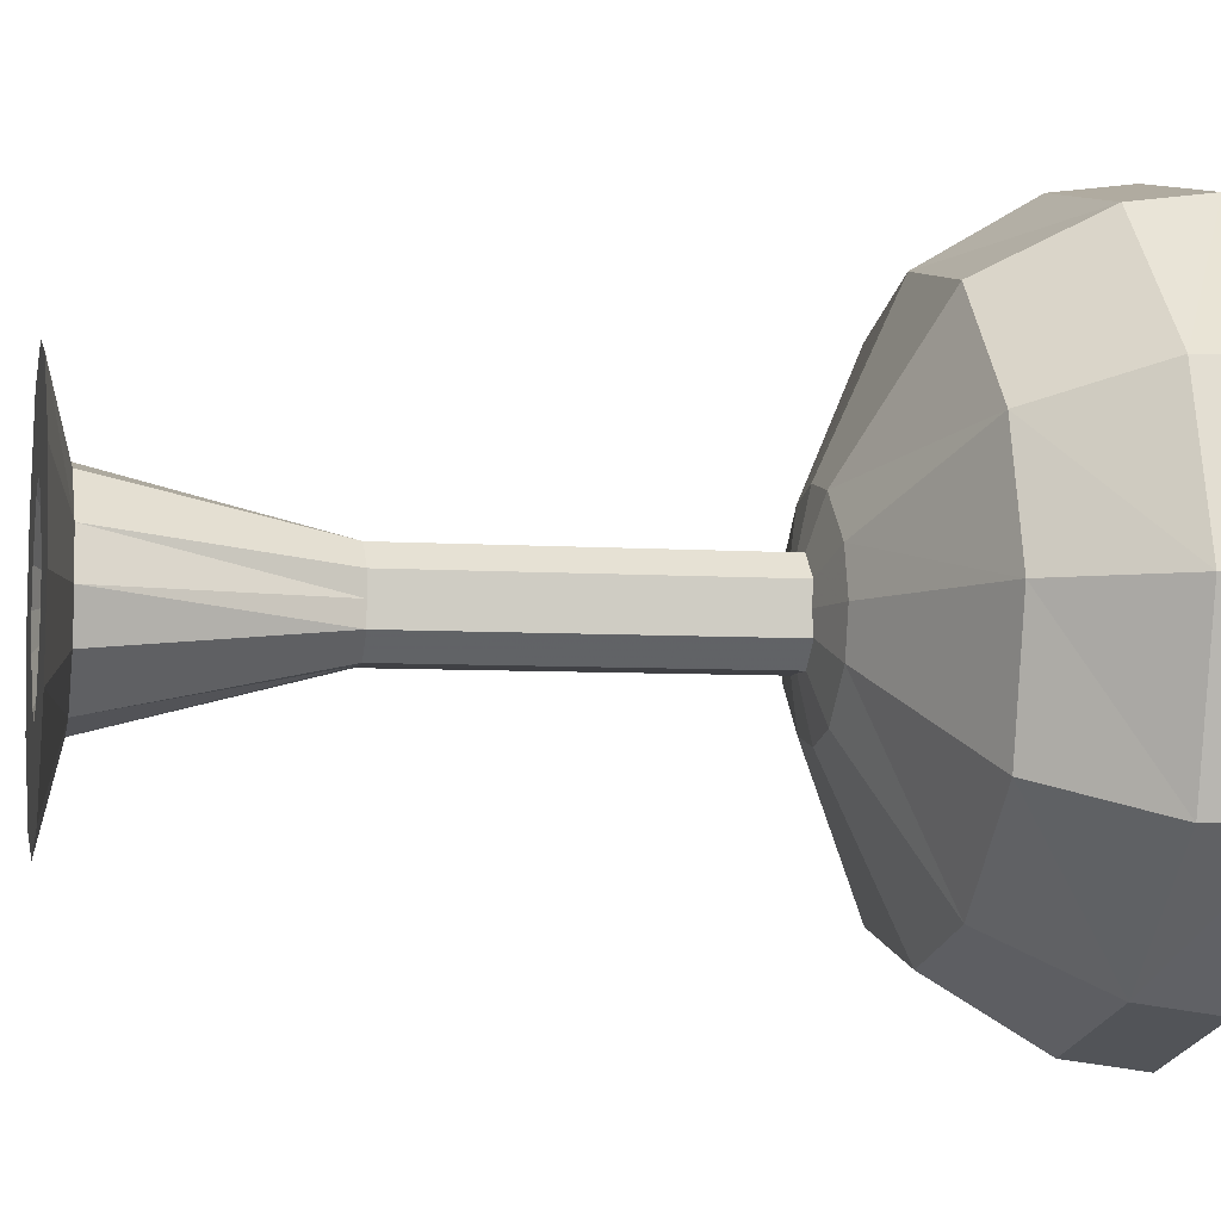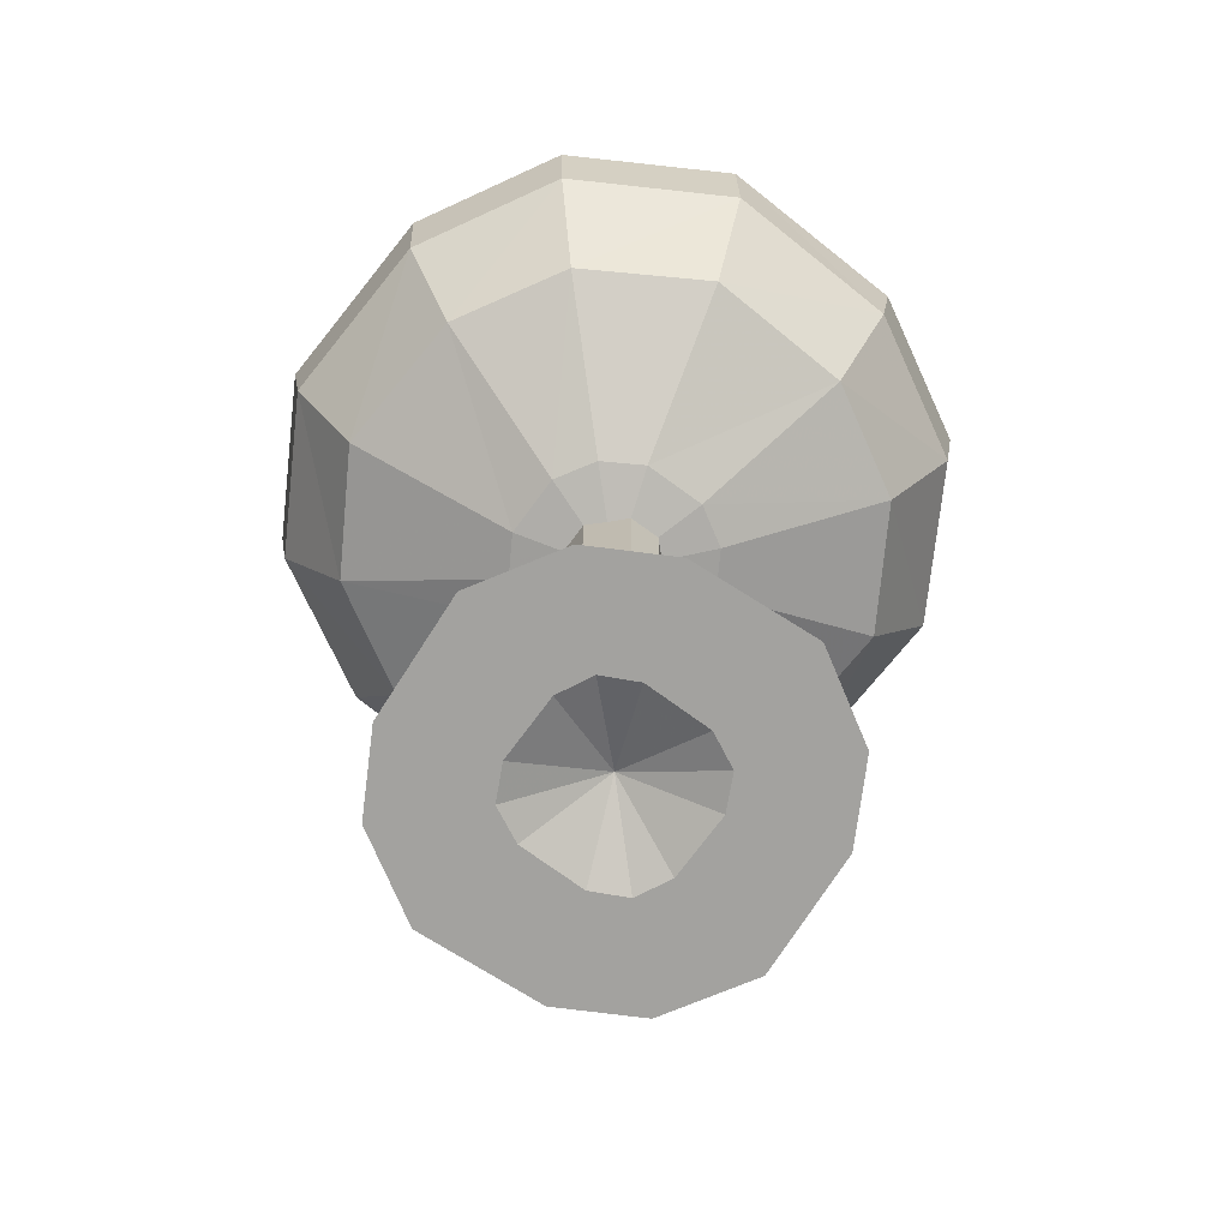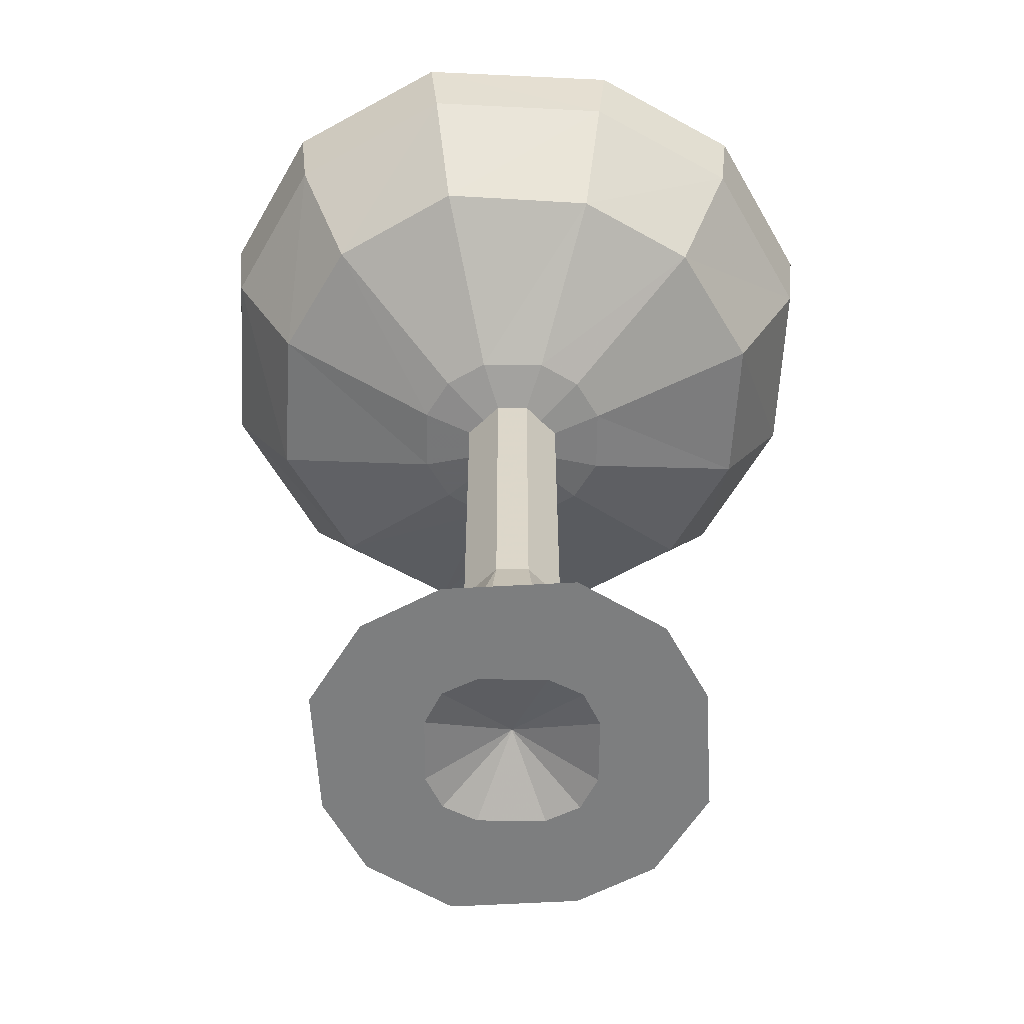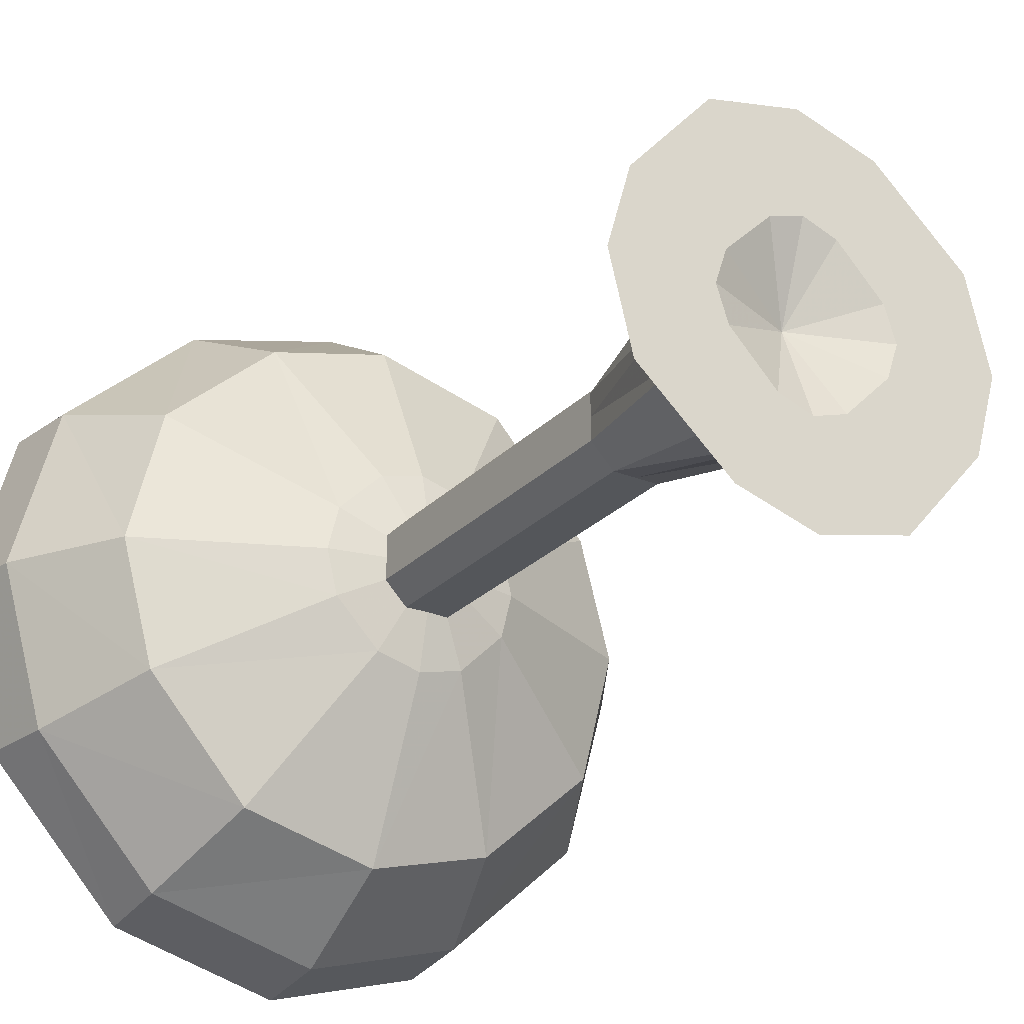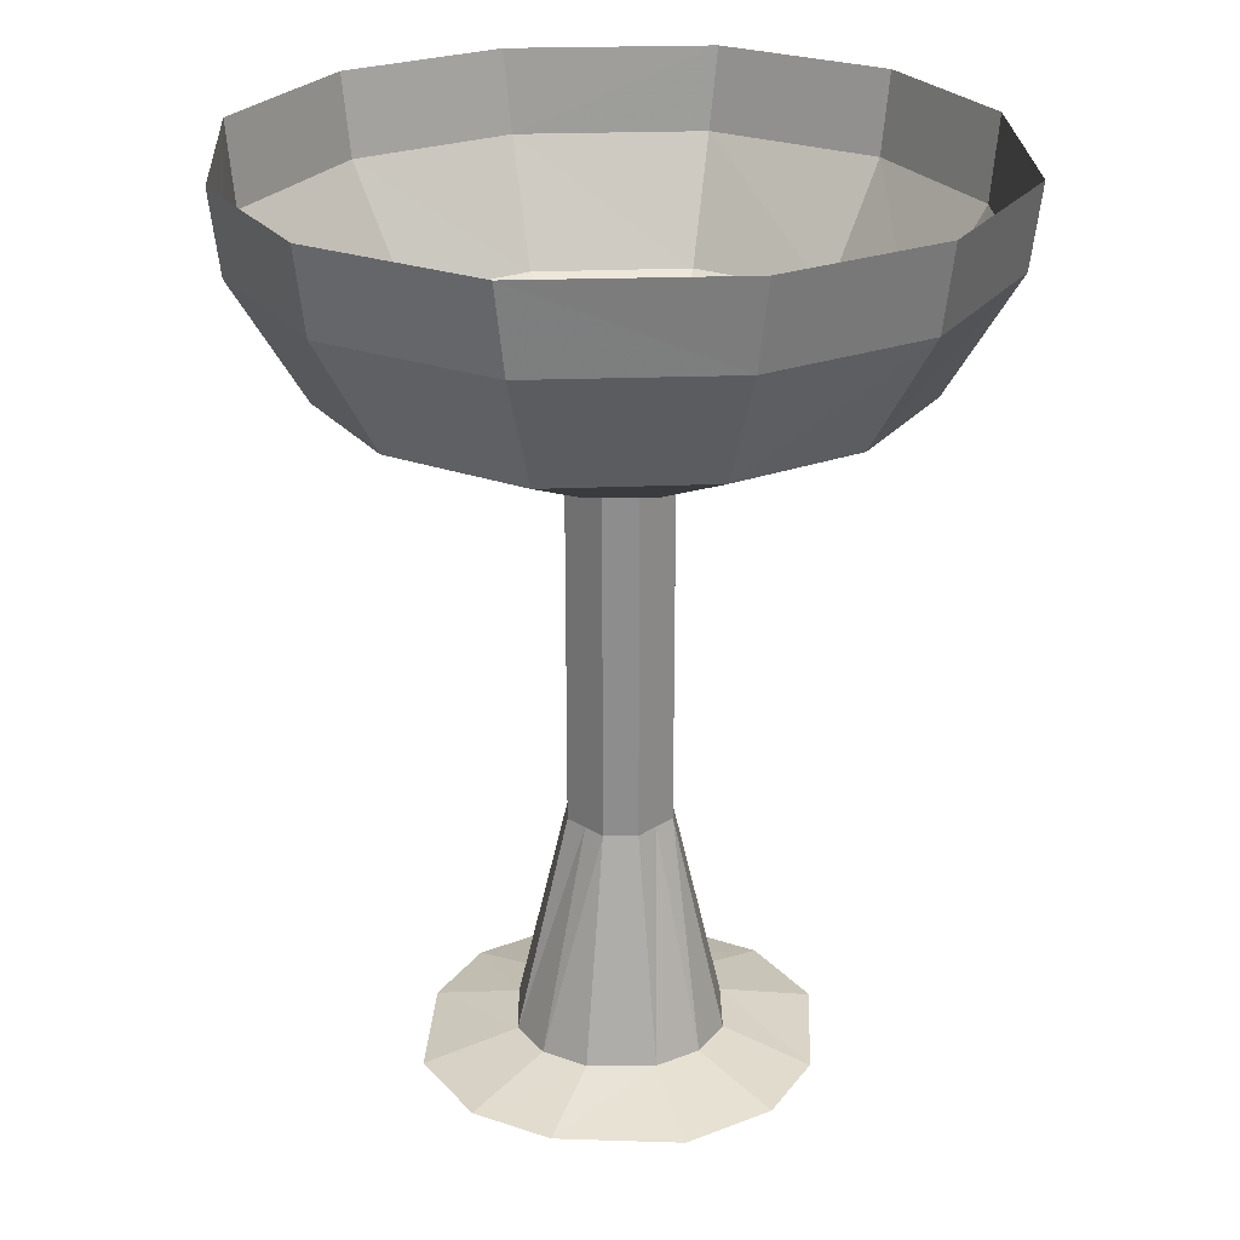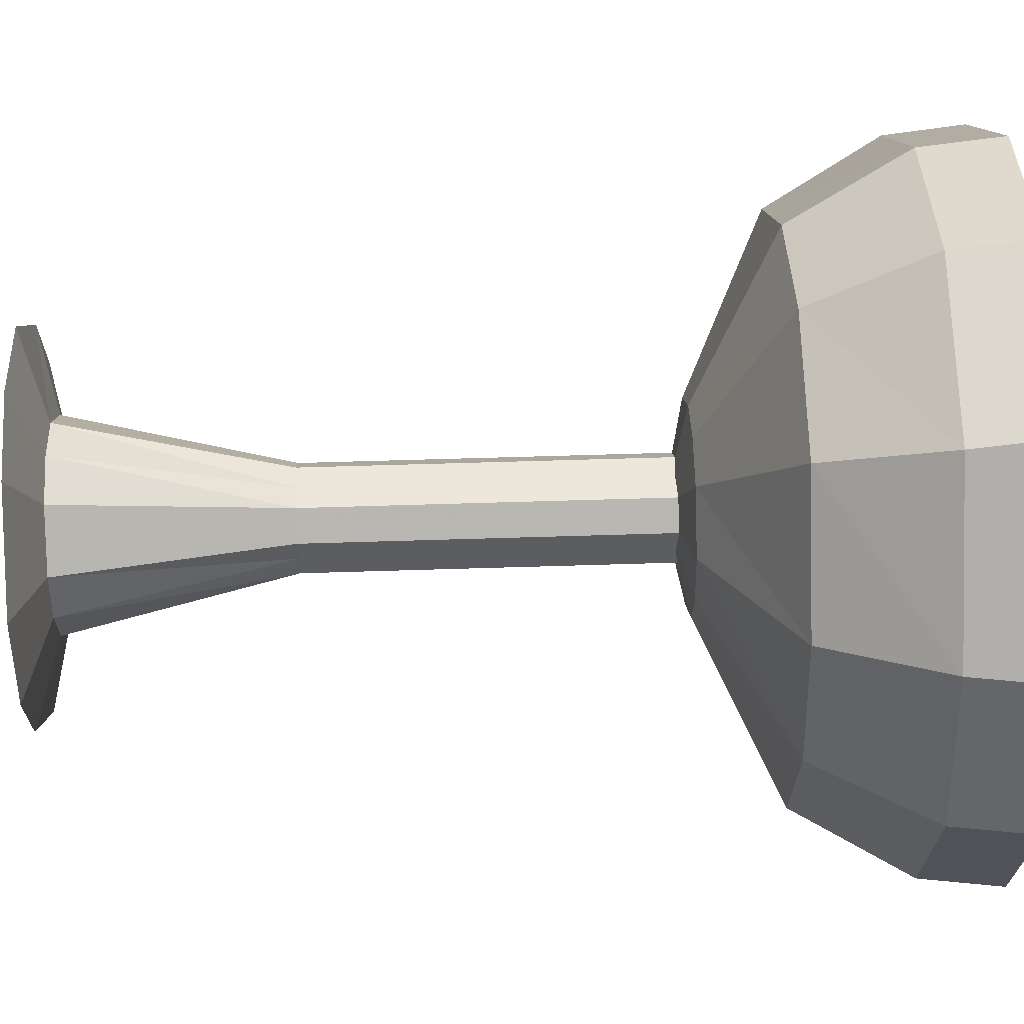
<metadata>
{"format":"obj","ext":"obj","renderer":"f3d","projection":"perspective","resolution":1024,"background":"white","views":[{"elev":-5.9,"azim":78.1,"up":"+Z"},{"elev":-72.4,"azim":-171.3,"up":"+Y"},{"elev":-59.3,"azim":-45.5,"up":"+Y"},{"elev":-25.6,"azim":-32.9,"up":"+Z"},{"elev":25.5,"azim":-45.8,"up":"+Y"},{"elev":53.4,"azim":88.0,"up":"+Z"}]}
</metadata>
<code>
v -0.1328 -0.6484 0
v -0.1172 -0.6484 0.05469
v -0.0625 -0.6328 0.03125
v -0.07031 -0.6328 0
v -0.1172 -0.6484 -0.0625
v -0.05469 -0.6484 -0.02344
v -0.0625 -0.6484 0
v -0.05469 -0.6484 0.02344
v -0.0625 -0.6484 0.1172
v -0.03125 -0.6328 0.0625
v -0.01562 -0.4844 0.03125
v -0.03125 -0.4844 0.01562
v -0.03125 -0.4844 0
v -0.0625 -0.6328 -0.03125
v -0.05469 -0.6484 -0.1172
v -0.02344 -0.6484 -0.05469
v 0 -0.625 0
v -0.02344 -0.6484 0.05469
v 0 -0.6484 0.1328
v 0 -0.6328 0.07031
v 0 -0.4844 0.03125
v 0 -0.25 0.03125
v -0.01562 -0.25 0.03125
v -0.03125 -0.25 0.01562
v -0.03125 -0.25 0
v -0.03125 -0.4844 -0.01562
v -0.03125 -0.6328 -0.0625
v 0 -0.6484 -0.1328
v 0 -0.6484 -0.0625
v 0.02344 -0.6484 -0.05469
v 0.05469 -0.6484 -0.02344
v 0.0625 -0.6484 0
v 0.05469 -0.6484 0.02344
v 0.02344 -0.6484 0.05469
v 0 -0.6484 0.0625
v 0.05469 -0.6484 0.1172
v 0.03125 -0.6328 0.0625
v 0.01562 -0.4844 0.03125
v 0.01562 -0.25 0.03125
v 0.1172 -0.6484 0.0625
v 0.0625 -0.6328 0.03125
v 0.03125 -0.4844 0.01562
v 0.03125 -0.25 0.01562
v 0.1328 -0.6484 0
v 0.07031 -0.6328 0
v 0.03125 -0.4844 0
v 0.03125 -0.25 0
v 0.1172 -0.6484 -0.05469
v 0.0625 -0.6328 -0.03125
v 0.03125 -0.4844 -0.01562
v 0.03125 -0.25 -0.01562
v 0.0625 -0.6484 -0.1172
v 0.03125 -0.6328 -0.0625
v 0.01562 -0.4844 -0.03125
v 0.01562 -0.25 -0.03125
v 0 -0.6328 -0.07031
v 0 -0.4844 -0.03125
v 0 -0.25 -0.03125
v -0.01562 -0.4844 -0.03125
v -0.01562 -0.25 -0.03125
v -0.03125 -0.25 -0.01562
v 0.2344 -0.1094 0
v 0.2422 -0.05469 0
v 0.2109 -0.05469 0.1094
v 0.2031 -0.1094 0.1094
v 0.1641 -0.1875 0.08594
v 0.1875 -0.1875 0
v 0.2031 -0.1094 -0.1172
v 0.2109 -0.05469 -0.1172
v 0.1094 -0.1094 -0.2031
v 0.1094 -0.05469 -0.2109
v 0 -0.1094 -0.2344
v 0 -0.05469 -0.2422
v -0.1172 -0.1094 -0.2031
v -0.1172 -0.05469 -0.2109
v -0.2031 -0.1094 -0.1094
v -0.2109 -0.05469 -0.1094
v -0.2344 -0.1094 0
v -0.2422 -0.05469 0
v -0.2031 -0.1094 0.1172
v -0.2109 -0.05469 0.1172
v -0.1094 -0.1094 0.2031
v -0.1094 -0.05469 0.2109
v 0 -0.1094 0.2344
v 0 -0.05469 0.2422
v 0.1172 -0.1094 0.2031
v 0.1172 -0.05469 0.2109
v 0.09375 -0.1875 0.1641
v 0.03125 -0.2422 0.0625
v 0.0625 -0.2422 0.03125
v 0.07031 -0.2422 0
v 0.1641 -0.1875 -0.09375
v 0.08594 -0.1875 -0.1641
v 0 -0.1875 -0.1875
v -0.09375 -0.1875 -0.1641
v -0.1641 -0.1875 -0.08594
v -0.1875 -0.1875 0
v -0.1641 -0.1875 0.09375
v -0.08594 -0.1875 0.1641
v 0 -0.1875 0.1875
v 0 -0.2422 0.07031
v 0 -0.2578 0
v 0.0625 -0.2422 -0.03125
v 0.03125 -0.2422 -0.0625
v 0 -0.2422 -0.07031
v -0.03125 -0.2422 -0.0625
v -0.0625 -0.2422 -0.03125
v -0.07031 -0.2422 0
v -0.0625 -0.2422 0.03125
v -0.03125 -0.2422 0.0625
f 1 2 3
f 1 3 4
f 1 4 5
f 1 5 6
f 1 6 7
f 1 7 2
f 2 7 8
f 2 8 9
f 2 9 10
f 2 10 3
f 3 10 11
f 3 11 12
f 3 12 4
f 4 12 13
f 4 13 14
f 4 14 5
f 5 14 15
f 5 15 16
f 5 16 6
f 8 18 9
f 9 18 19
f 9 19 20
f 9 20 10
f 10 20 21
f 10 21 11
f 11 21 22
f 11 22 23
f 11 23 12
f 12 23 24
f 12 24 13
f 13 24 25
f 13 25 26
f 13 26 14
f 14 26 27
f 14 27 15
f 15 27 28
f 15 28 29
f 15 29 16
f 18 35 19
f 19 35 36
f 19 36 37
f 19 37 20
f 20 37 38
f 20 38 21
f 21 38 39
f 21 39 22
f 36 40 41
f 36 41 37
f 37 41 42
f 37 42 38
f 38 42 43
f 38 43 39
f 40 44 45
f 40 45 41
f 41 45 46
f 41 46 42
f 42 46 47
f 42 47 43
f 44 48 49
f 44 49 45
f 45 49 50
f 45 50 46
f 46 50 51
f 46 51 47
f 48 52 53
f 48 53 49
f 49 53 54
f 49 54 50
f 50 54 55
f 50 55 51
f 52 28 56
f 52 56 53
f 53 56 57
f 53 57 54
f 54 57 58
f 54 58 55
f 28 27 56
f 56 27 59
f 56 59 57
f 57 59 60
f 57 60 58
f 26 59 27
f 59 26 61
f 59 61 60
f 25 61 26
f 36 35 34
f 36 34 40
f 40 34 33
f 40 33 44
f 44 33 32
f 44 32 48
f 48 32 31
f 48 31 52
f 52 31 30
f 52 30 28
f 28 30 29
f 62 63 64
f 62 64 65
f 62 65 66
f 62 66 67
f 62 67 68
f 62 68 63
f 63 68 69
f 69 68 70
f 69 70 71
f 71 70 72
f 71 72 73
f 73 72 74
f 73 74 75
f 75 74 76
f 75 76 77
f 77 76 78
f 77 78 79
f 79 78 80
f 79 80 81
f 81 80 82
f 81 82 83
f 83 82 84
f 83 84 85
f 85 84 86
f 85 86 87
f 87 86 65
f 87 65 64
f 65 86 88
f 65 88 66
f 66 88 89
f 66 89 90
f 66 90 67
f 67 90 91
f 67 91 92
f 67 92 68
f 68 92 70
f 70 92 93
f 70 93 72
f 72 93 94
f 72 94 74
f 74 94 95
f 74 95 76
f 76 95 96
f 76 96 78
f 78 96 97
f 78 97 80
f 80 97 98
f 80 98 82
f 82 98 99
f 82 99 84
f 84 99 100
f 84 100 86
f 86 100 88
f 88 100 101
f 88 101 89
f 89 101 102
f 89 102 90
f 90 102 91
f 91 102 103
f 91 103 92
f 92 103 93
f 93 103 104
f 93 104 94
f 94 104 105
f 94 105 95
f 95 105 106
f 95 106 96
f 96 106 107
f 96 107 97
f 97 107 108
f 97 108 98
f 98 108 109
f 98 109 99
f 99 109 110
f 99 110 100
f 100 110 101
f 101 110 102
f 102 110 109
f 102 109 108
f 102 108 107
f 102 107 106
f 102 106 105
f 102 105 104
f 102 104 103
f 6 16 17
f 6 17 7
f 7 17 8
f 8 17 18
f 16 29 17
f 17 29 30
f 17 30 31
f 17 31 32
f 17 32 33
f 17 33 34
f 17 34 35
f 17 35 18

</code>
